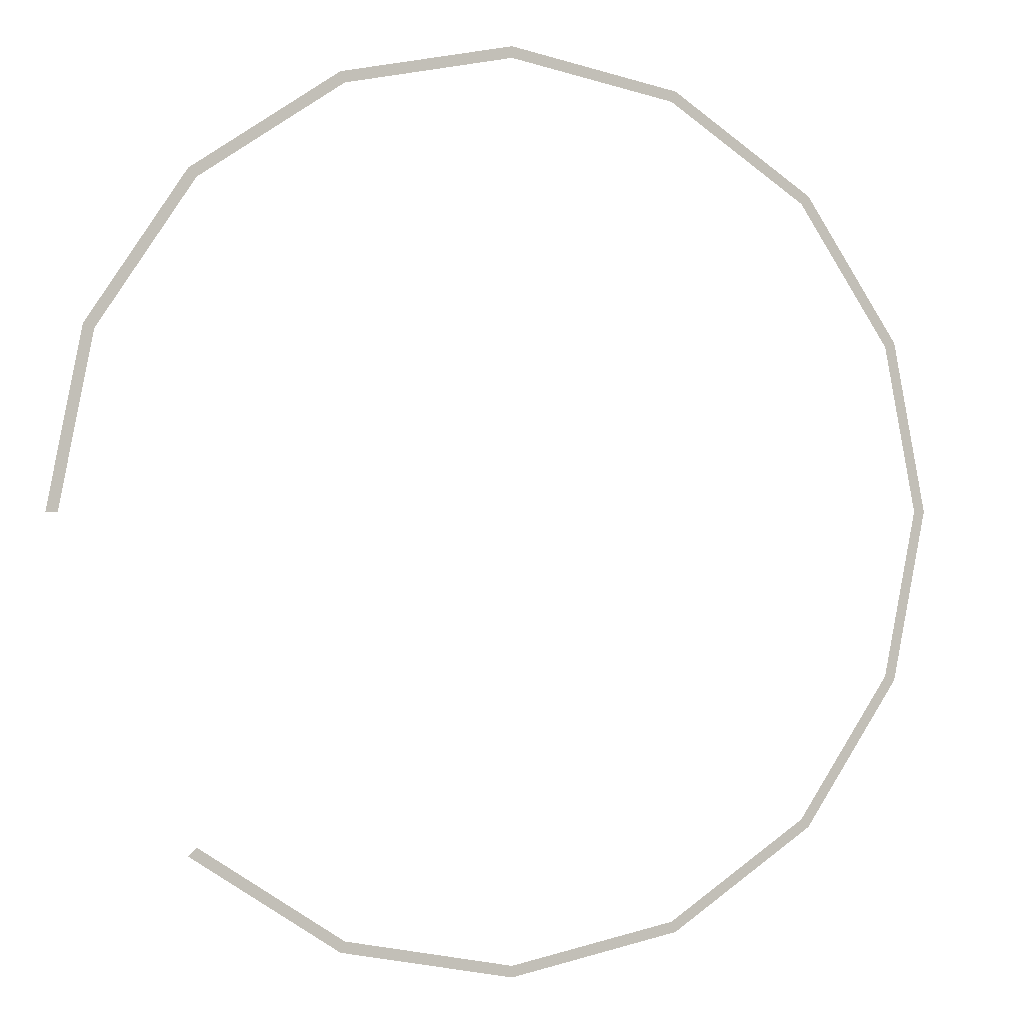
<metadata>
{"format":"obj","ext":"obj","renderer":"f3d","projection":"perspective","resolution":1024,"background":"white","views":[{"elev":0.1,"azim":160.0,"up":"+Z"}]}
</metadata>
<code>
v 1.95 0 0
v 2 0 0
v 1.848 0 0.7654
v 1.802 0 0.7463
v 1.802 0 0.7463
v 1.848 0 0.7654
v 1.414 0 1.414
v 1.379 0 1.379
v 1.379 0 1.379
v 1.414 0 1.414
v 0.7654 0 1.848
v 0.7463 0 1.802
v 0.7463 0 1.802
v 0.7654 0 1.848
v 0 0 2
v 0 0 1.95
v 0 0 1.95
v 0 0 2
v -0.7654 0 1.848
v -0.7463 0 1.802
v -0.7463 0 1.802
v -0.7654 0 1.848
v -1.414 0 1.414
v -1.379 0 1.379
v -1.379 0 1.379
v -1.414 0 1.414
v -1.848 0 0.7654
v -1.802 0 0.7463
v -1.802 0 0.7463
v -1.848 0 0.7654
v -2 0 0
v -1.95 0 0
v -1.95 0 0
v -2 0 0
v -1.848 0 -0.7654
v -1.802 0 -0.7463
v -1.802 0 -0.7463
v -1.848 0 -0.7654
v -1.414 0 -1.414
v -1.379 0 -1.379
v -1.379 0 -1.379
v -1.414 0 -1.414
v -0.7654 0 -1.848
v -0.7463 0 -1.802
v -0.7463 0 -1.802
v -0.7654 0 -1.848
v 0 0 -2
v 0 0 -1.95
v 0 0 -1.95
v 0 0 -2
v 0.7654 0 -1.848
v 0.7463 0 -1.802
v 0.7463 0 -1.802
v 0.7654 0 -1.848
v 1.414 0 -1.414
v 1.379 0 -1.379
g mesh3733
f 1 2 3
f 3 4 1
f 5 6 7
f 7 8 5
f 9 10 11
f 11 12 9
f 13 14 15
f 15 16 13
f 17 18 19
f 19 20 17
f 21 22 23
f 23 24 21
f 25 26 27
f 27 28 25
f 29 30 31
f 31 32 29
f 33 34 35
f 35 36 33
f 37 38 39
f 39 40 37
f 41 42 43
f 43 44 41
f 45 46 47
f 47 48 45
f 49 50 51
f 51 52 49
f 53 54 55
f 55 56 53

</code>
